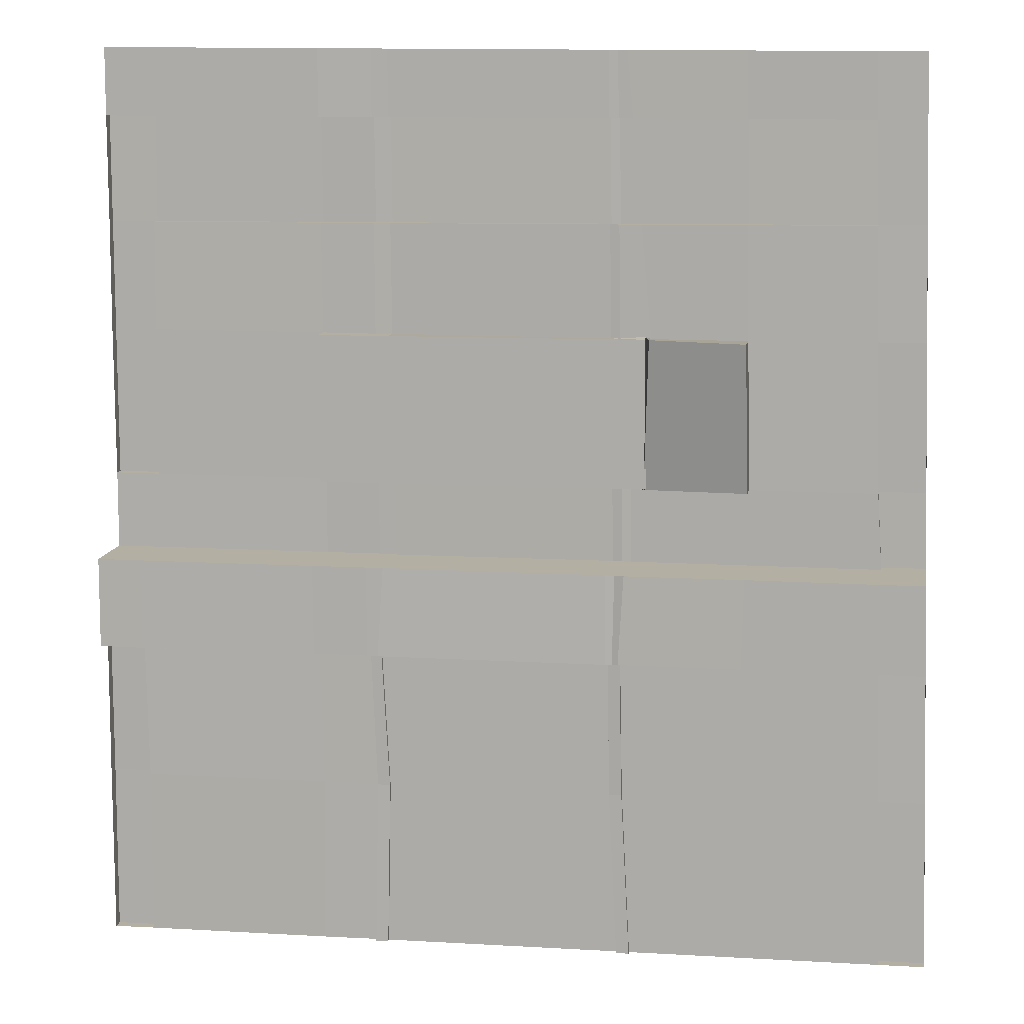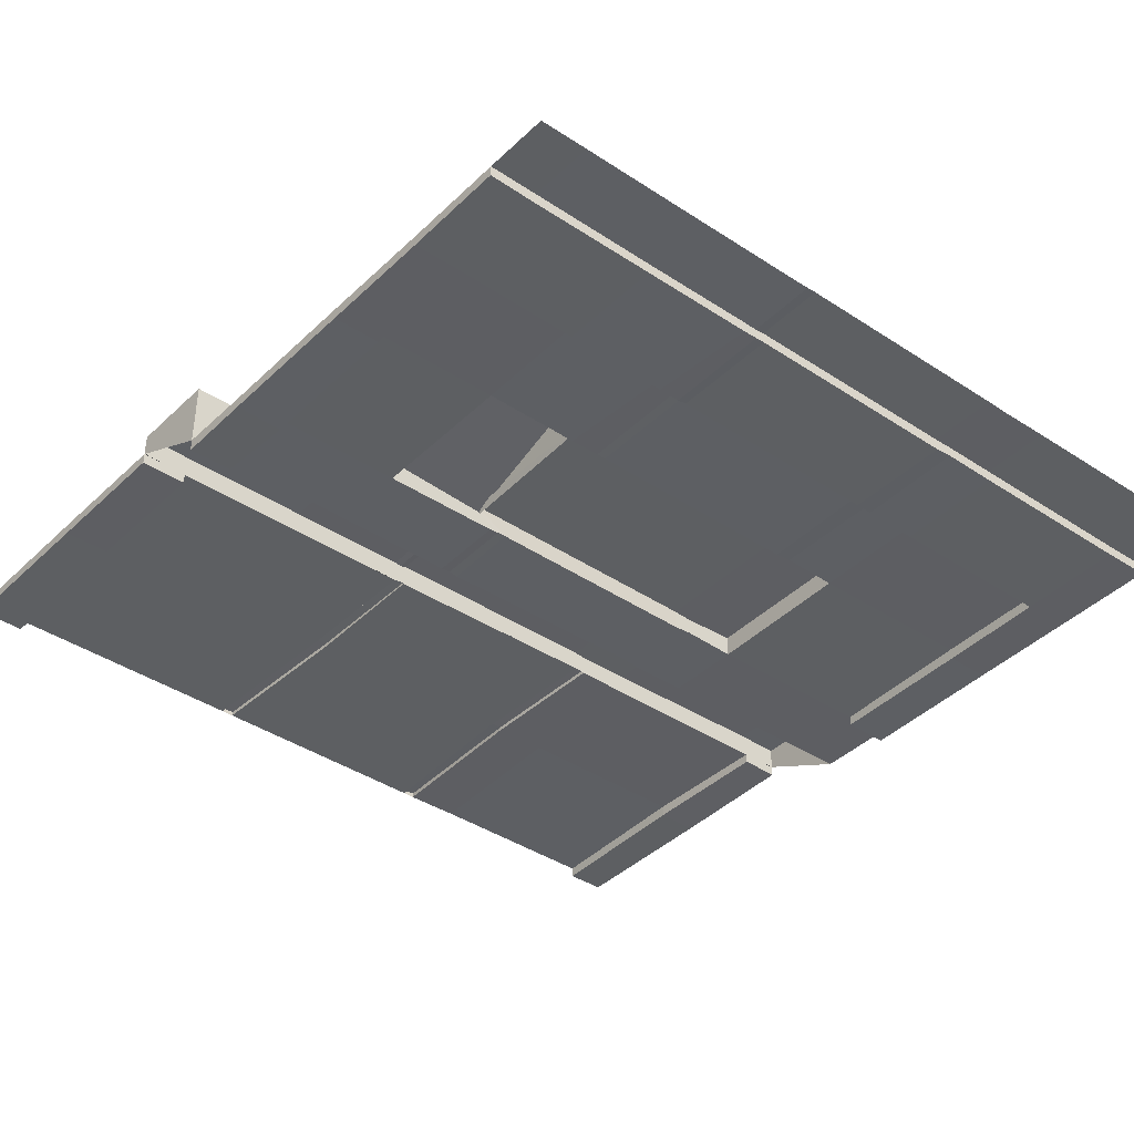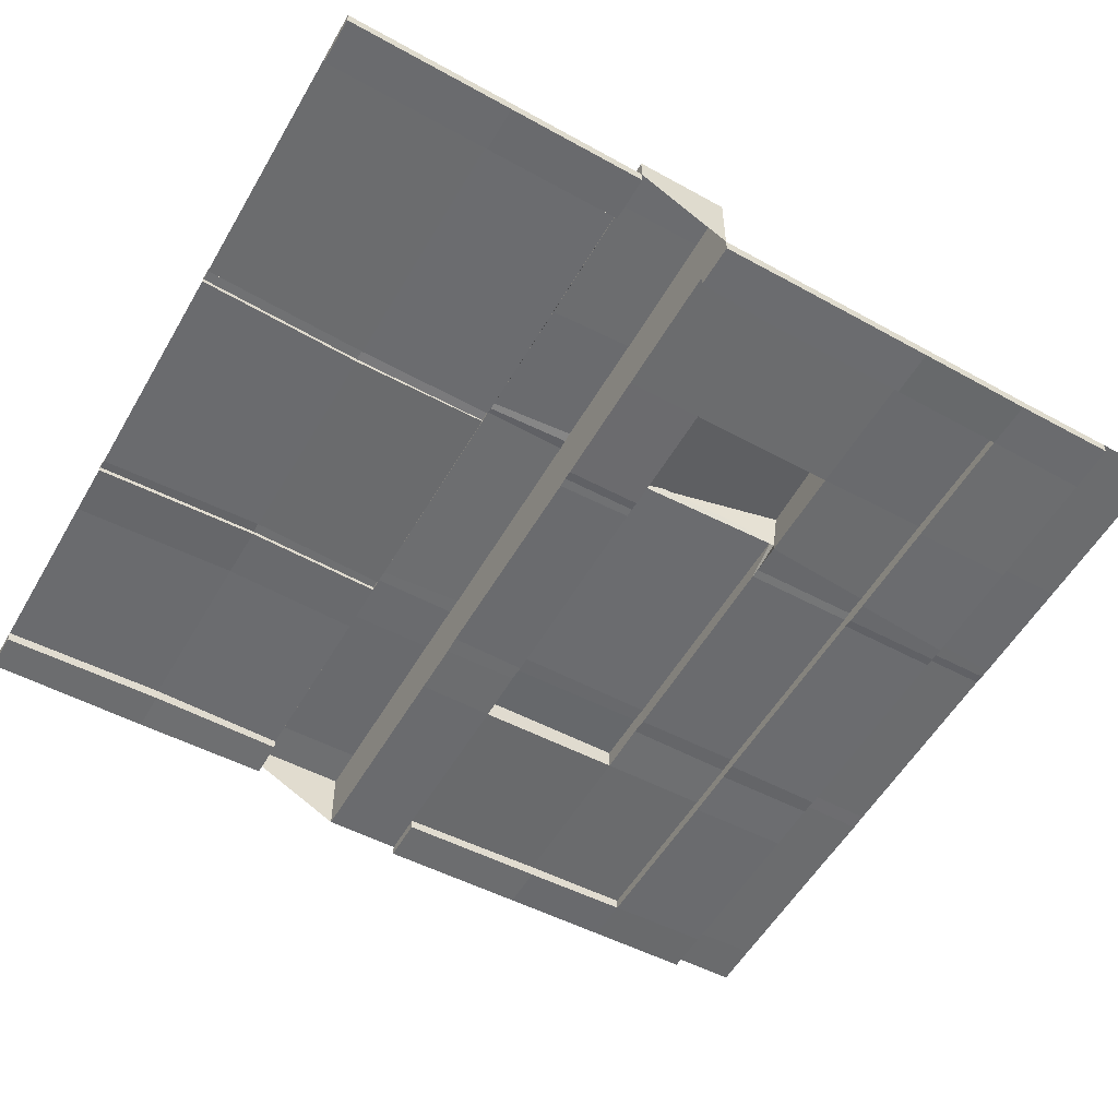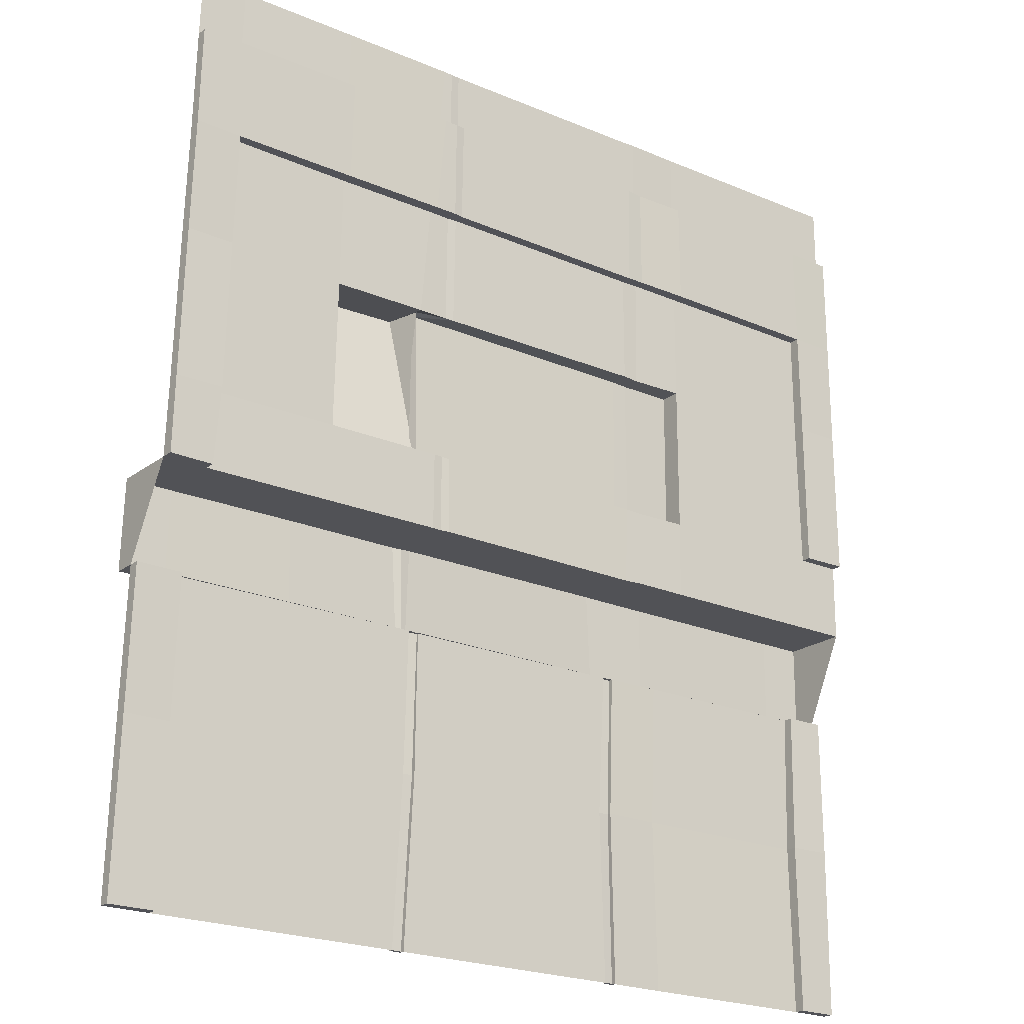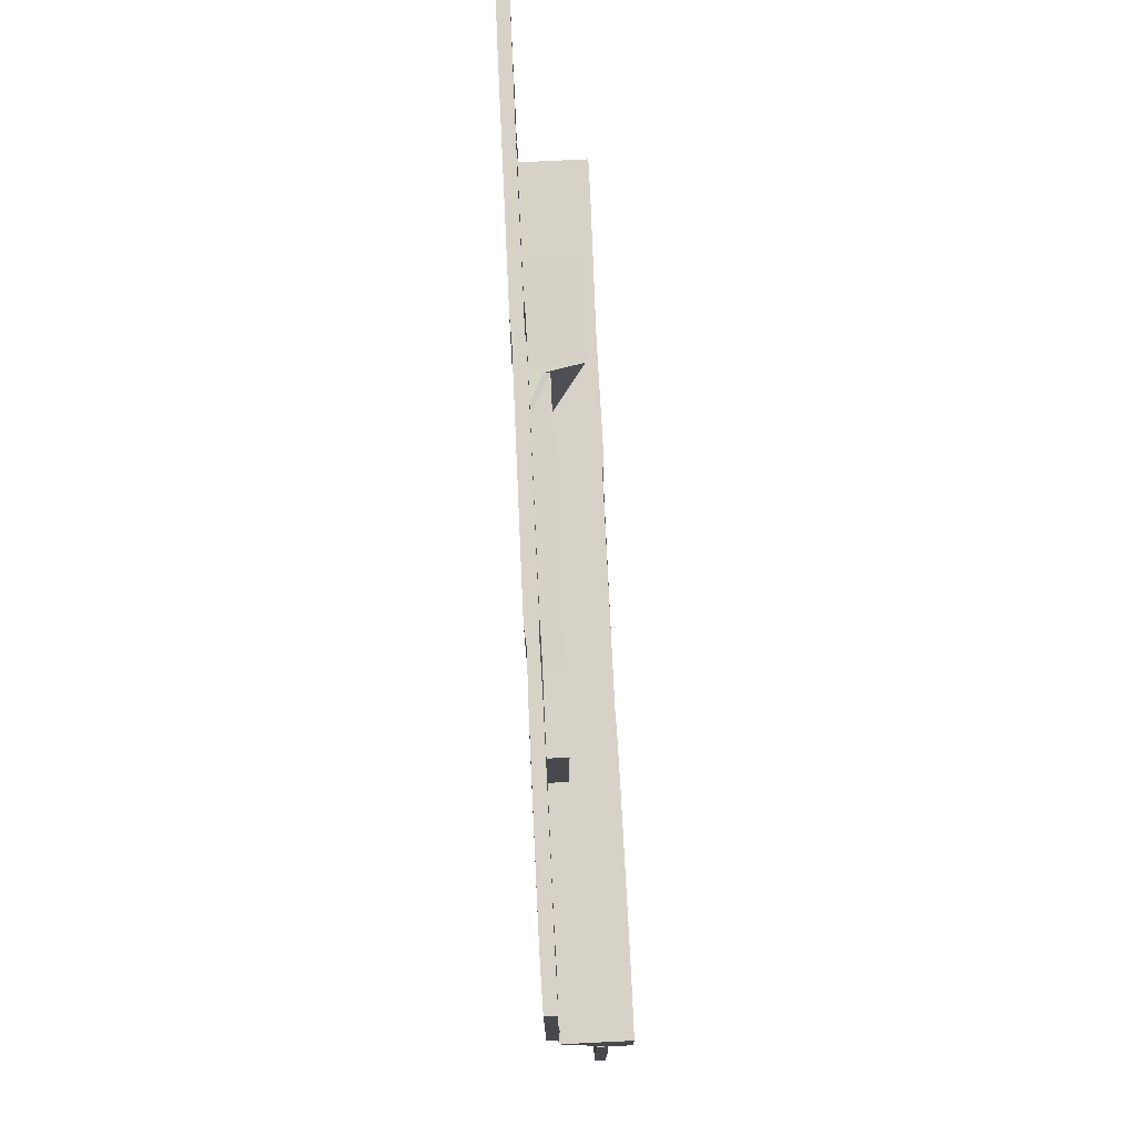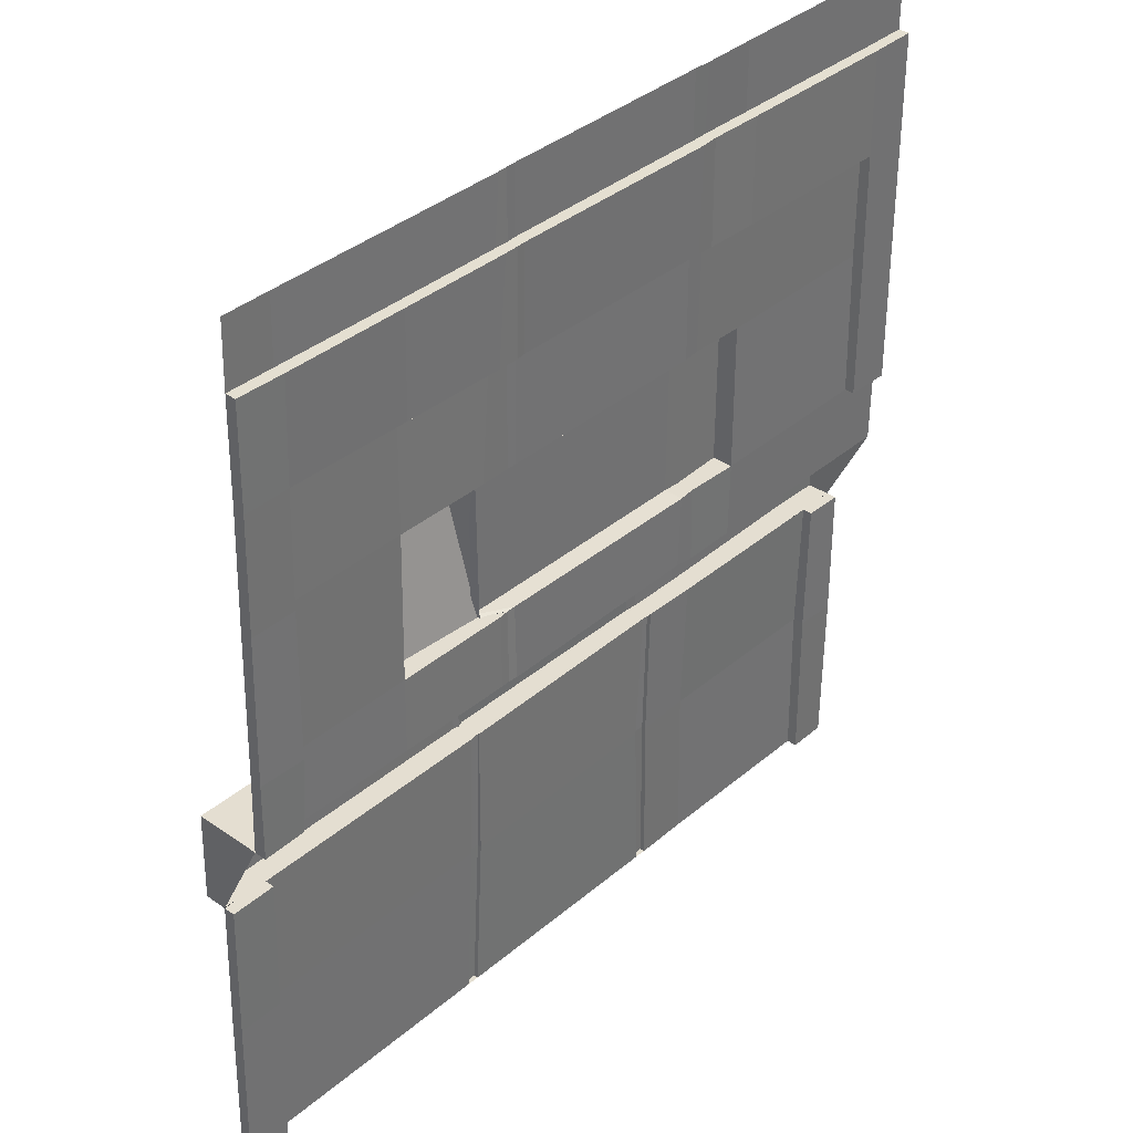
<metadata>
{"format":"obj","ext":"obj","renderer":"f3d","projection":"perspective","resolution":1024,"background":"white","views":[{"elev":11.2,"azim":9.3,"up":"+Y"},{"elev":-39.6,"azim":140.8,"up":"+Z"},{"elev":-53.5,"azim":60.9,"up":"+Z"},{"elev":-21.2,"azim":142.6,"up":"+Y"},{"elev":77.4,"azim":-92.8,"up":"+Y"},{"elev":36.6,"azim":132.1,"up":"+Y"}]}
</metadata>
<code>
o Garagewall
v -30.37 0.07332 -0.004249
v -21.66 0.1589 -0.008003
v -30.34 9.509 -0.4733
v -21.91 9.473 -0.475
v -30.35 4.227 -0.4822
v -21.77 4.252 -0.4701
v -30.36 3.286 -0.01566
v -21.74 3.324 -0.01031
v -21.74 3.324 -0.001238
v -21.77 4.252 -0.02046
v -30.35 4.227 -0.01892
v -30.36 3.286 -0.01459
v -27.45 0.102 -0.01581
v -27.52 9.497 -0.4808
v -27.48 4.235 -0.4953
v -27.47 3.299 -0.007049
v -27.48 4.235 -0.0169
v -27.47 3.299 -0.005192
v -27.32 0.1032 -0.01359
v -27.34 9.496 -0.4738
v -27.3 4.236 -0.4738
v -27.36 3.299 -0.000592
v -27.3 4.236 -0.005492
v -24.86 0.1274 -0.009724
v -25.08 9.486 -0.4684
v -24.99 4.243 -0.498
v -24.98 3.31 -0.005532
v -24.99 4.243 -0.02902
v -24.98 3.31 -0.02152
v -24.73 0.1287 -0.008338
v -24.89 9.485 -0.4771
v -24.8 4.243 -0.4917
v -24.85 3.31 -0.02293
v -24.8 4.243 -0.02757
v -30.36 1.827 -0.002603
v -21.71 1.887 -0.002668
v -27.41 1.847 -0.02127
v -27.28 1.848 -0.001543
v -24.95 1.864 -0.01426
v -24.82 1.865 -0.01164
v -21.74 3.324 0.2199
v -21.77 4.252 0.2194
v -27.48 4.235 0.2
v -30.35 4.227 0.2088
v -30.36 3.286 0.2155
v -27.47 3.299 0.205
v -27.3 4.236 0.1936
v -24.99 4.243 0.1936
v -24.8 4.243 0.2144
v -24.98 3.31 0.2221
v -27.36 3.299 0.2156
v -24.85 3.31 0.2123
v -27.36 3.299 0.03675
v -27.47 3.299 0.03584
v -27.41 1.847 0.02174
v -27.45 0.102 0.03677
v -27.32 0.1032 0.02241
v -27.28 1.848 0.02623
v -24.85 3.31 0.03027
v -24.98 3.31 0.01459
v -24.95 1.864 0.02761
v -24.86 0.1274 0.03662
v -24.73 0.1287 0.03778
v -24.82 1.865 0.03446
v -21.83 6.58 -0.4741
v -30.35 6.582 -0.4682
v -27.5 6.581 -0.4678
v -27.32 6.581 -0.4868
v -25.03 6.581 -0.4792
v -24.62 6.581 -0.4829
v -30.35 5.027 -0.4884
v -21.79 5.043 -0.4765
v -27.48 5.033 -0.4771
v -27.31 5.033 -0.4939
v -25 5.037 -0.4702
v -24.81 5.037 -0.4824
v -28.08 9.499 -0.4744
v -28.05 4.234 -0.4874
v -28.04 3.296 -0.01525
v -28.05 4.234 -0.02539
v -28.04 3.296 -0.001683
v -28.02 0.09631 -0.007947
v -28 1.843 -0.001411
v -28.05 4.234 0.2059
v -28.04 3.296 0.2021
v -28.06 6.582 -0.4858
v -28.05 5.032 -0.4955
v -23.69 9.48 -0.4761
v -23.58 4.247 -0.4848
v -23.58 4.247 -0.01887
v -23.6 3.316 -0.01704
v -23.58 4.247 0.2047
v -23.6 3.316 0.2116
v -23.63 6.58 -0.4786
v -23.59 5.04 -0.48
v -27.48 5.033 -0.2977
v -27.5 6.581 -0.2752
v -27.31 5.033 -0.2863
v -27.32 6.581 -0.2914
v -24.63 5.053 -0.282
v -24.66 6.597 -0.2759
v -24.66 5.037 -0.3342
v -24.59 6.634 0.03615
v -23.61 6.607 0.02936
v -23.59 5.04 -0.269
v -28.06 6.582 -0.2749
v -28.05 5.032 -0.2757
v -24.98 9.486 -0.4729
v -24.89 4.243 -0.4866
v -24.89 4.243 -0.002875
v -24.91 3.31 -0.005061
v -24.89 4.243 0.203
v -24.91 3.31 0.1976
v -24.93 6.581 -0.4776
v -24.91 5.037 -0.4731
v -24.66 6.62 -0.3445
v -24.67 5.037 -0.3539
v -22.18 1.884 -0.008791
v -22.32 6.58 -0.4841
v -22.13 0.1542 -0.006771
v -22.22 3.322 0.2147
v -22.25 4.25 0.2193
v -22.28 5.042 -0.4755
v -22.41 9.475 -0.4732
v -22.22 3.322 -0.02224
v -22.22 3.322 -0.006127
v -22.22 4.25 -0.4777
v -21.87 7.764 -0.4811
v -28.07 7.724 -0.4824
v -22.36 7.761 -0.4839
v -30.35 7.71 -0.4801
v -25.05 7.744 -0.4793
v -27.33 7.729 -0.4747
v -27.5 7.728 -0.4821
v -24.73 7.746 -0.4746
v -24.95 7.744 -0.4691
v -23.65 7.753 -0.4687
v -29.92 1.83 -0.003297
v -29.89 5.028 -0.4827
v -29.9 4.228 0.2124
v -29.94 0.07747 -0.01183
v -29.84 9.507 -0.4727
v -29.91 3.288 0.226
v -29.86 7.713 -0.4793
v -29.87 6.582 -0.4714
v -29.95 3.288 -0.01838
v -29.95 3.288 -0.01668
v -21.9 8.808 -0.4712
v -27.51 8.809 -0.4674
v -27.34 8.809 -0.472
v -25.06 8.808 -0.4713
v -24.82 8.809 -0.4793
v -28.07 8.809 -0.4698
v -23.67 8.808 -0.4807
v -24.97 8.808 -0.4831
v -22.39 8.808 -0.4735
v -30.34 8.809 -0.4716
v -29.84 8.809 -0.4758
v -30.36 1.827 -0.1315
v -30.37 0.07332 -0.1179
v -22.13 0.1542 -0.1207
v -21.66 0.1589 -0.1178
v -21.71 1.887 -0.1222
v -21.74 3.324 -0.1265
v -29.95 3.288 -0.1178
v -30.36 3.286 -0.1264
v -29.92 1.83 -0.1219
v -21.79 5.043 -0.5916
v -21.83 6.58 -0.5927
v -30.35 7.71 -0.5881
v -30.35 6.582 -0.5898
v -29.87 6.582 -0.5923
v -30.35 5.027 -0.5957
v -21.77 4.252 -0.5991
v -29.89 5.028 -0.5856
v -22.18 1.884 -0.1181
v -22.32 6.58 -0.5868
v -22.28 5.042 -0.604
v -22.22 3.322 -0.1229
v -22.22 4.25 -0.5888
v -21.87 7.764 -0.5964
v -22.36 7.761 -0.5848
v -30.34 8.809 -0.5859
v -24.95 7.744 -0.6019
v -24.73 7.746 -0.6005
v -25.05 7.744 -0.5875
v -27.33 7.729 -0.5876
v -27.5 7.728 -0.5911
v -23.65 7.753 -0.593
v -29.86 7.713 -0.5914
v -28.07 7.724 -0.5992
v -29.94 0.07747 -0.1222
v -21.9 8.808 -0.5838
v -27.51 8.809 -0.583
v -27.34 8.809 -0.5995
v -25.06 8.808 -0.588
v -24.82 8.809 -0.5982
v -28.07 8.809 -0.5903
v -23.67 8.808 -0.5957
v -24.97 8.808 -0.5915
v -22.39 8.808 -0.594
v -29.84 8.809 -0.5937
f 94 119 130 137
f 8 6 10 9
f 40 118 126 33
f 110 28 48 112
f 78 5 11 80
f 33 126 125 91
f 5 7 12 11
f 79 16 18 81
f 21 15 17 23
f 90 34 49 92
f 83 37 16 79
f 86 67 134 129
f 26 21 23 28
f 16 22 18
f 22 29 50 51
f 16 37 55 54
f 67 68 133 134
f 109 26 28 110
f 22 27 29
f 11 12 45 44
f 38 39 27 22
f 68 69 132 133
f 89 32 34 90
f 27 33 111 29
f 23 17 43 47
f 19 38 58 57
f 114 70 135 136
f 24 30 63 62
f 19 24 39 38
f 33 27 60 59
f 82 13 37 83
f 30 120 118 40
f 93 121 122 92
f 85 46 43 84
f 46 51 47 43
f 51 50 48 47
f 113 52 49 112
f 81 18 46 85
f 18 22 51 46
f 9 10 42 41
f 111 33 52 113
f 80 11 44 140 84
f 91 125 121 93
f 28 23 47 48
f 55 58 53 54
f 61 64 59 60
f 62 63 64 61
f 56 57 58 55
f 39 24 62 61
f 27 39 61 60
f 38 22 53 58
f 40 33 59 64
f 22 16 54 53
f 30 40 64 63
f 13 19 57 56
f 37 13 56 55
f 68 67 97 99
f 95 94 104 105
f 115 76 102 117
f 67 86 106 97
f 95 123 119 94
f 89 127 123 95
f 78 15 73 87
f 15 21 74 73
f 21 26 75 74
f 109 32 76 115
f 5 78 87 139 71
f 149 153 198 194
f 17 80 84 43
f 12 146 143 45
f 45 143 140 44
f 1 141 192 160
f 153 158 202 198
f 2 36 163 162
f 7 147 146 12
f 15 78 80 17
f 32 89 95 76
f 69 68 99 101
f 33 91 93 52
f 52 93 92 49
f 6 127 89 90 10
f 10 90 92 122 42
f 70 94 137 135
f 117 102 103 116
f 98 100 101 99
f 96 98 99 97
f 107 96 97 106
f 102 105 104 103
f 87 73 96 107
f 73 74 98 96
f 114 69 101 116
f 74 75 100 98
f 94 70 103 104
f 86 87 107 106
f 76 95 105 102
f 70 114 116 103
f 100 117 116 101
f 26 109 115 75
f 75 115 117 100
f 29 111 113 50
f 50 113 112 48
f 69 114 136 132
f 32 109 110 34
f 34 110 112 49
f 122 121 41 42
f 8 126 179 164
f 138 147 165 167
f 7 35 159 166
f 125 126 8 9
f 71 139 175 173
f 121 125 9 41
f 118 120 161 176
f 142 158 153 77
f 155 152 31 108
f 151 155 108 25
f 150 151 25 20
f 149 150 20 14
f 154 156 124 88
f 152 154 88 31
f 157 158 142 3
f 153 149 14 77
f 120 2 162 161
f 140 143 85 84
f 145 139 87 86
f 138 141 82 83
f 145 144 190 172
f 144 145 86 129
f 147 138 83 79
f 146 147 79 81
f 143 146 81 85
f 129 134 188 191
f 119 123 178 177
f 148 156 201 193
f 35 1 160 159
f 157 131 170 183
f 131 66 171 170
f 144 129 191 190
f 152 155 200 197
f 124 156 148 4
f 173 175 172 171
f 160 192 167 159
f 171 172 190 170
f 159 167 165 166
f 177 178 168 169
f 201 182 181 193
f 176 161 162 163
f 179 176 163 164
f 178 180 174 168
f 181 182 177 169
f 202 190 191 198
f 191 188 194 198
f 170 190 202 183
f 185 189 199 197
f 189 182 201 199
f 188 187 195 194
f 187 186 196 195
f 186 184 200 196
f 184 185 197 200
f 126 118 176 179
f 158 157 183 202
f 136 135 185 184
f 128 148 193 181
f 154 152 197 199
f 132 136 184 186
f 36 8 164 163
f 127 6 174 180
f 156 154 199 201
f 133 132 186 187
f 147 7 166 165
f 123 127 180 178
f 66 71 173 171
f 150 149 194 195
f 134 133 187 188
f 65 128 181 169
f 6 72 168 174
f 151 150 195 196
f 137 130 182 189
f 139 145 172 175
f 155 151 196 200
f 72 65 169 168
f 135 137 189 185
f 130 119 177 182
f 141 138 167 192

</code>
